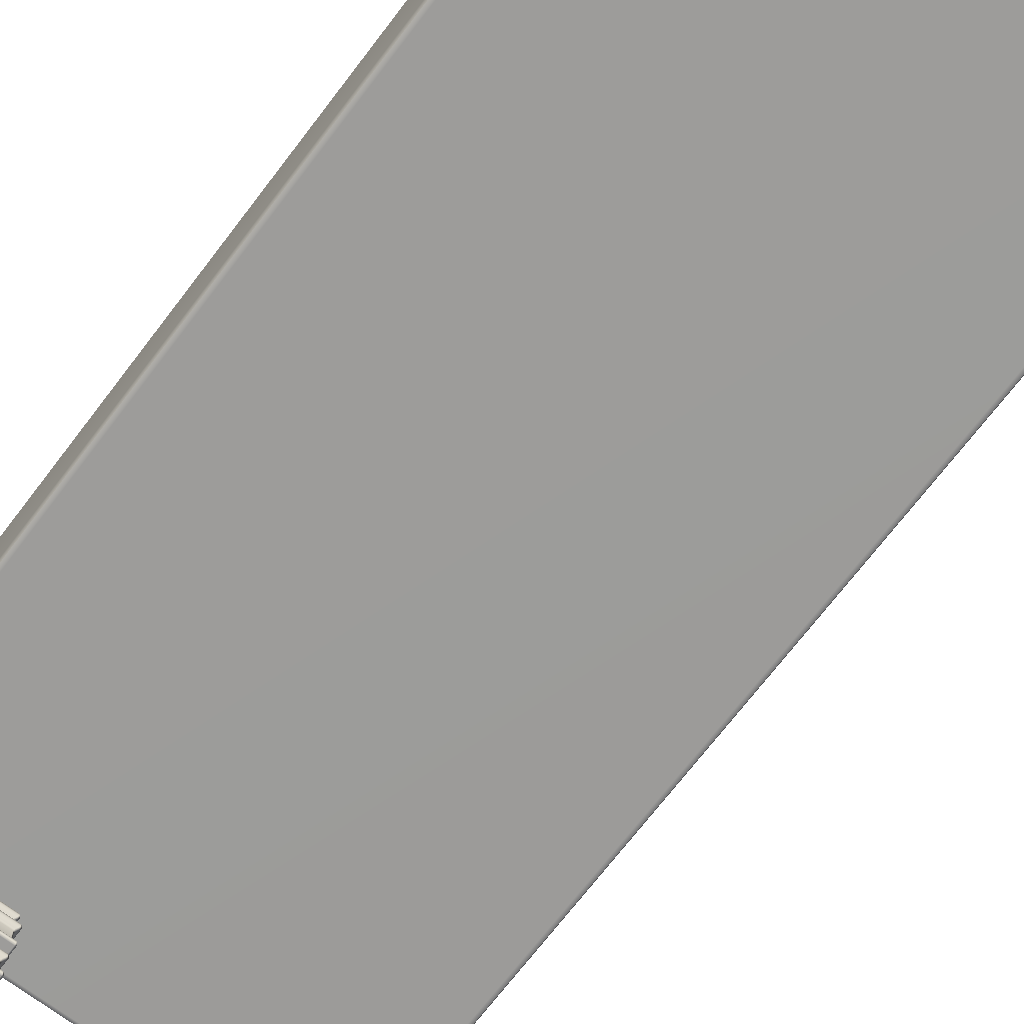
<metadata>
{"format":"obj","ext":"obj","renderer":"f3d","projection":"perspective","resolution":1024,"background":"white","views":[{"elev":-70.0,"azim":142.8,"up":"+Y"}]}
</metadata>
<code>
g default
v 0.807 1.283 -2.773
v 0.8175 1.283 -2.748
v 0.8428 1.283 -2.737
v 0.8204 -0.4872 -2.776
v 0.8457 -0.4976 -2.776
v 0.8457 -0.4872 -2.751
v 0.8457 -0.4618 -2.74
v 0.8204 -0.4618 -2.751
v 0.8099 -0.4618 -2.776
v 1.246 -0.4872 -2.776
v 1.256 -0.4618 -2.776
v 1.246 -0.4618 -2.751
v 1.22 -0.4618 -2.74
v 1.22 -0.4872 -2.751
v 1.22 -0.4976 -2.776
v 1.223 1.283 -2.737
v 1.249 1.283 -2.748
v 1.259 1.283 -2.773
v 0.8457 -0.4872 -3.088
v 0.8457 -0.4976 -3.063
v 0.8204 -0.4872 -3.063
v 0.8099 -0.4618 -3.063
v 0.8204 -0.4618 -3.088
v 0.8457 -0.4618 -3.098
v 0.8428 1.283 -3.101
v 0.8175 1.283 -3.091
v 0.807 1.283 -3.065
v 1.22 -0.4872 -3.088
v 1.22 -0.4618 -3.098
v 1.246 -0.4618 -3.088
v 1.256 -0.4618 -3.063
v 1.246 -0.4872 -3.063
v 1.22 -0.4976 -3.063
v 1.259 1.283 -3.065
v 1.249 1.283 -3.091
v 1.223 1.283 -3.101
v -1.258 1.289 -2.773
v -1.247 1.289 -2.748
v -1.222 1.289 -2.737
v -1.244 -0.4872 -2.776
v -1.219 -0.4976 -2.776
v -1.219 -0.4872 -2.751
v -1.219 -0.4618 -2.74
v -1.245 -0.4618 -2.751
v -1.255 -0.4618 -2.776
v -0.8192 -0.4872 -2.776
v -0.8087 -0.4618 -2.776
v -0.8192 -0.4618 -2.751
v -0.8445 -0.4618 -2.74
v -0.8446 -0.4872 -2.751
v -0.8446 -0.4976 -2.776
v -0.8417 1.289 -2.737
v -0.8163 1.289 -2.748
v -0.8058 1.289 -2.773
v -1.219 -0.4872 -3.088
v -1.219 -0.4976 -3.063
v -1.244 -0.4872 -3.063
v -1.255 -0.4618 -3.063
v -1.245 -0.4618 -3.088
v -1.219 -0.4618 -3.098
v -1.222 1.289 -3.101
v -1.247 1.289 -3.091
v -1.258 1.289 -3.065
v -0.8446 -0.4872 -3.088
v -0.8445 -0.4618 -3.098
v -0.8192 -0.4618 -3.088
v -0.8087 -0.4618 -3.063
v -0.8192 -0.4872 -3.063
v -0.8446 -0.4976 -3.063
v -0.8058 1.289 -3.065
v -0.8163 1.289 -3.091
v -0.8417 1.289 -3.101
v -1.258 1.276 3.078
v -1.247 1.276 3.103
v -1.222 1.276 3.114
v -1.244 -0.4872 3.075
v -1.219 -0.4976 3.075
v -1.219 -0.4872 3.1
v -1.219 -0.4618 3.111
v -1.245 -0.4618 3.1
v -1.255 -0.4618 3.075
v -0.8192 -0.4872 3.075
v -0.8087 -0.4618 3.075
v -0.8192 -0.4618 3.1
v -0.8445 -0.4618 3.111
v -0.8446 -0.4872 3.1
v -0.8446 -0.4976 3.075
v -0.8417 1.276 3.114
v -0.8163 1.276 3.103
v -0.8058 1.276 3.078
v -1.219 -0.4872 2.763
v -1.219 -0.4976 2.789
v -1.244 -0.4872 2.788
v -1.255 -0.4618 2.788
v -1.245 -0.4618 2.763
v -1.219 -0.4618 2.753
v -1.222 1.276 2.75
v -1.247 1.276 2.76
v -1.258 1.276 2.786
v -0.8446 -0.4872 2.763
v -0.8445 -0.4618 2.753
v -0.8192 -0.4618 2.763
v -0.8087 -0.4618 2.788
v -0.8192 -0.4872 2.789
v -0.8446 -0.4976 2.789
v -0.8058 1.276 2.786
v -0.8163 1.276 2.76
v -0.8417 1.276 2.75
v -1.483 1.285 3.308
v -1.458 1.275 3.308
v -1.458 1.285 3.334
v -1.458 1.311 3.344
v -1.483 1.311 3.334
v -1.493 1.311 3.308
v 1.483 1.285 3.308
v 1.493 1.311 3.308
v 1.483 1.311 3.334
v 1.458 1.311 3.344
v 1.458 1.285 3.334
v 1.458 1.275 3.308
v -1.483 1.847 3.308
v -1.493 1.822 3.308
v -1.483 1.822 3.334
v -1.458 1.822 3.344
v -1.458 1.847 3.334
v -1.458 1.858 3.308
v 1.483 1.847 3.308
v 1.458 1.858 3.308
v 1.458 1.847 3.334
v 1.458 1.822 3.344
v 1.483 1.822 3.334
v 1.493 1.822 3.308
v -1.483 1.822 -3.34
v -1.493 1.822 -3.314
v -1.483 1.847 -3.314
v -1.458 1.858 -3.314
v -1.458 1.847 -3.34
v -1.458 1.822 -3.35
v 1.483 1.822 -3.34
v 1.458 1.822 -3.35
v 1.458 1.847 -3.34
v 1.458 1.858 -3.314
v 1.483 1.847 -3.314
v 1.493 1.822 -3.314
v -1.458 1.285 -3.34
v -1.458 1.275 -3.314
v -1.483 1.285 -3.314
v -1.493 1.311 -3.314
v -1.483 1.311 -3.34
v -1.458 1.311 -3.35
v 1.458 1.285 -3.34
v 1.458 1.311 -3.35
v 1.483 1.311 -3.34
v 1.493 1.311 -3.314
v 1.483 1.285 -3.314
v 1.458 1.275 -3.314
v 0.807 1.291 3.078
v 0.8175 1.291 3.103
v 0.8428 1.291 3.114
v 0.8428 0.06711 3.114
v 0.8175 0.06711 3.103
v 0.807 0.06711 3.078
v 0.8428 1.291 2.75
v 0.8175 1.291 2.76
v 0.807 1.291 2.786
v 0.807 0.06711 2.786
v 0.8175 0.06711 2.76
v 0.8428 0.06711 2.75
v 1.259 1.291 2.786
v 1.249 1.291 2.76
v 1.223 1.291 2.75
v 1.223 0.06711 2.75
v 1.249 0.06711 2.76
v 1.259 0.06711 2.786
v 1.223 1.291 3.114
v 1.249 1.291 3.103
v 1.259 1.291 3.078
v 1.259 0.06711 3.078
v 1.249 0.06711 3.103
v 1.223 0.06711 3.114
v 0.825 -0.4825 -2.755
v 1.241 -0.4825 -2.755
v 0.825 -0.4825 -3.083
v 1.241 -0.4825 -3.083
v -1.24 -0.4825 -2.755
v -0.8239 -0.4825 -2.755
v -1.24 -0.4825 -3.083
v -0.8239 -0.4825 -3.083
v -1.24 -0.4825 3.096
v -0.8239 -0.4825 3.096
v -1.24 -0.4825 2.768
v -0.8239 -0.4825 2.768
v -1.478 1.29 3.329
v 1.478 1.29 3.329
v -1.478 1.843 3.329
v 1.478 1.843 3.329
v -1.478 1.843 -3.335
v 1.478 1.843 -3.335
v -1.478 1.29 -3.335
v 1.478 1.29 -3.335
v 1.259 0.03922 2.884
v 1.259 0.2303 3.002
v 1.259 0.2335 2.855
v 1.023 0.2849 3.114
v 0.807 0.05126 2.988
v 0.807 0.2111 2.865
v 0.807 0.2019 3.005
v 1.033 0.06711 2.75
v 0.8428 0.3296 2.75
v 1.11 0.2423 2.75
v 0.9437 0.2341 2.75
v 0.787 0.06711 3.078
v 0.787 1.291 3.078
v 0.787 1.291 2.786
v 0.787 0.06711 2.786
v 0.787 0.2111 2.865
v 0.787 0.05126 2.988
v 0.787 0.2019 3.005
v 1.033 0.06711 2.73
v 0.9437 0.2341 2.73
v 0.8428 0.3296 2.73
v 0.8428 1.291 2.73
v 1.223 1.291 2.73
v 1.223 0.06711 2.73
v 1.11 0.2423 2.73
v 1.279 0.06711 2.786
v 1.279 1.291 2.786
v 1.279 1.291 3.078
v 1.279 0.06711 3.078
v 1.279 0.2303 3.002
v 1.279 0.03922 2.884
v 1.279 0.2335 2.855
v 1.223 0.06711 3.134
v 1.223 1.291 3.134
v 0.8428 1.291 3.134
v 0.8428 0.06711 3.134
v 1.023 0.2849 3.134
v 0.8352 1.291 3.132
v 0.8022 1.291 3.119
v 0.8022 0.06711 3.119
v 0.8352 0.06711 3.132
v 0.7885 1.291 3.086
v 0.7885 0.06711 3.086
v 0.7885 1.291 2.778
v 0.8022 1.291 2.745
v 0.8022 0.06711 2.745
v 0.7885 0.06711 2.778
v 0.8352 1.291 2.731
v 0.8352 0.3296 2.731
v 0.8352 0.06711 2.731
v 1.231 1.291 2.731
v 1.264 1.291 2.745
v 1.264 0.06711 2.745
v 1.231 0.06711 2.731
v 1.278 1.291 2.778
v 1.278 0.06711 2.778
v 1.278 1.291 3.086
v 1.264 1.291 3.119
v 1.264 0.06711 3.119
v 1.278 0.06711 3.086
v 1.231 1.291 3.132
v 1.231 0.06711 3.132
v 0.807 0.2111 2.865
v 0.807 0.05126 2.988
v 0.807 0.2019 3.005
v 1.033 0.06711 2.75
v 0.9437 0.2341 2.75
v 1.11 0.2423 2.75
v 1.259 0.2303 3.002
v 1.259 0.03922 2.884
v 1.259 0.2335 2.855
v 1.023 0.2849 3.114
v 0.6661 -0.06766 3.295
v 0.6762 -0.07782 3.295
v 0.6762 -0.06766 3.306
v 1.312 -0.06728 3.306
v 1.323 -0.07782 3.296
v 1.333 -0.06807 3.296
v 1.322 -0.05673 3.306
v 0.6762 0.09595 3.306
v 0.6762 0.1061 3.295
v 0.6661 0.09595 3.295
v 1.322 0.08503 3.306
v 1.333 0.09615 3.296
v 1.323 0.1061 3.296
v 1.312 0.09557 3.306
v 0.6661 0.09595 2.458
v 0.6762 0.1061 2.458
v 0.6762 0.09595 2.448
v 1.312 0.09557 2.448
v 1.323 0.1061 2.458
v 1.333 0.09636 2.458
v 1.322 0.08503 2.448
v 0.6762 -0.06766 2.448
v 0.6762 -0.07782 2.458
v 0.6661 -0.06766 2.458
v 1.322 -0.05673 2.448
v 1.333 -0.06786 2.458
v 1.323 -0.07782 2.458
v 1.312 -0.06728 2.448
v 0.672 -0.04193 3.289
v 0.6661 -0.05545 3.296
v 0.6758 -0.0553 3.306
v 0.6822 -0.04193 3.3
v 1.287 -0.04195 3.3
v 1.3 -0.0556 3.306
v 1.31 -0.04484 3.306
v 1.297 -0.03179 3.3
v 1.297 0.06008 3.3
v 1.311 0.07289 3.306
v 1.3 0.0833 3.306
v 1.287 0.07025 3.3
v 0.6822 0.07022 3.3
v 0.676 0.08375 3.306
v 0.6661 0.0836 3.296
v 0.672 0.07022 3.289
v 0.672 0.07022 2.464
v 0.6661 0.08375 2.458
v 0.6758 0.0836 2.448
v 0.6822 0.07022 2.454
v 1.287 0.07025 2.454
v 1.3 0.08389 2.448
v 1.31 0.07314 2.448
v 1.297 0.06008 2.454
v 1.297 -0.03179 2.454
v 1.311 -0.0446 2.448
v 1.3 -0.05501 2.448
v 1.287 -0.04195 2.454
v 0.6822 -0.04193 2.454
v 0.676 -0.05545 2.448
v 0.6661 -0.0553 2.458
v 0.672 -0.04193 2.464
v 0.6803 -0.03361 3.281
v 0.6904 -0.03371 3.291
v 0.696 -0.02019 3.286
v 0.6861 -0.02019 3.276
v 1.275 -0.02004 3.286
v 1.279 -0.03332 3.291
v 1.288 -0.02379 3.291
v 1.275 0.04833 3.286
v 1.288 0.05209 3.291
v 1.279 0.06162 3.291
v 0.6861 0.04848 3.276
v 0.6958 0.04863 3.286
v 0.6903 0.0619 3.291
v 0.6803 0.0619 3.281
v 0.6803 0.0619 2.472
v 0.6904 0.062 2.462
v 0.696 0.04848 2.468
v 0.6861 0.04848 2.478
v 1.275 0.04833 2.468
v 1.279 0.06162 2.462
v 1.288 0.05209 2.462
v 1.275 -0.02004 2.468
v 1.288 -0.02379 2.462
v 1.279 -0.03332 2.462
v 0.6861 -0.02019 2.478
v 0.6958 -0.02034 2.468
v 0.6903 -0.03361 2.462
v 0.6803 -0.03361 2.472
v 0.6661 -0.2467 3.31
v 0.6762 -0.2568 3.31
v 0.6762 -0.2467 3.32
v 1.312 -0.2463 3.32
v 1.323 -0.2568 3.31
v 1.333 -0.2471 3.311
v 1.322 -0.2357 3.32
v 0.6762 -0.08307 3.32
v 0.6762 -0.0729 3.31
v 0.6661 -0.08307 3.31
v 1.322 -0.09399 3.32
v 1.333 -0.08286 3.31
v 1.323 -0.0729 3.311
v 1.312 -0.08345 3.32
v 0.6661 -0.08307 2.406
v 0.6762 -0.0729 2.406
v 0.6762 -0.08307 2.396
v 1.312 -0.08345 2.396
v 1.323 -0.0729 2.406
v 1.333 -0.08266 2.405
v 1.322 -0.09399 2.396
v 0.6762 -0.2467 2.396
v 0.6762 -0.2568 2.406
v 0.6661 -0.2467 2.406
v 1.322 -0.2357 2.396
v 1.333 -0.2469 2.406
v 1.323 -0.2568 2.405
v 1.312 -0.2463 2.396
v 0.672 -0.2209 3.304
v 0.6661 -0.2345 3.31
v 0.6758 -0.2343 3.32
v 0.6822 -0.2209 3.314
v 1.287 -0.221 3.315
v 1.3 -0.2346 3.32
v 1.31 -0.2239 3.32
v 1.297 -0.2108 3.315
v 1.297 -0.1189 3.315
v 1.311 -0.1061 3.32
v 1.3 -0.09571 3.32
v 1.287 -0.1088 3.315
v 0.6822 -0.1088 3.314
v 0.676 -0.09527 3.32
v 0.6661 -0.09542 3.311
v 0.672 -0.1088 3.304
v 0.672 -0.1088 2.412
v 0.6661 -0.09527 2.406
v 0.6758 -0.09542 2.396
v 0.6822 -0.1088 2.402
v 1.287 -0.1088 2.402
v 1.3 -0.09512 2.396
v 1.31 -0.1059 2.396
v 1.297 -0.1189 2.402
v 1.297 -0.2108 2.402
v 1.311 -0.2236 2.396
v 1.3 -0.234 2.396
v 1.287 -0.221 2.402
v 0.6822 -0.2209 2.402
v 0.676 -0.2345 2.396
v 0.6661 -0.2343 2.405
v 0.672 -0.2209 2.412
v 0.6803 -0.2126 3.296
v 0.6904 -0.2127 3.306
v 0.696 -0.1992 3.3
v 0.6861 -0.1992 3.29
v 1.275 -0.1991 3.3
v 1.279 -0.2123 3.306
v 1.288 -0.2028 3.306
v 1.275 -0.1307 3.3
v 1.288 -0.1269 3.306
v 1.279 -0.1174 3.306
v 0.6861 -0.1305 3.29
v 0.6958 -0.1304 3.3
v 0.6903 -0.1171 3.306
v 0.6803 -0.1171 3.296
v 0.6803 -0.1171 2.42
v 0.6904 -0.117 2.41
v 0.696 -0.1305 2.416
v 0.6861 -0.1305 2.426
v 1.275 -0.1307 2.416
v 1.279 -0.1174 2.41
v 1.288 -0.1269 2.41
v 1.275 -0.1991 2.416
v 1.288 -0.2028 2.41
v 1.279 -0.2123 2.41
v 0.6861 -0.1992 2.426
v 0.6958 -0.1994 2.416
v 0.6903 -0.2126 2.41
v 0.6803 -0.2126 2.42
v 0.6661 -0.428 3.34
v 0.6762 -0.4382 3.34
v 0.6762 -0.428 3.35
v 1.312 -0.4276 3.35
v 1.323 -0.4382 3.34
v 1.333 -0.4284 3.34
v 1.322 -0.4171 3.35
v 0.6762 -0.2644 3.35
v 0.6762 -0.2542 3.34
v 0.6661 -0.2644 3.34
v 1.322 -0.2753 3.35
v 1.333 -0.2642 3.34
v 1.323 -0.2542 3.34
v 1.312 -0.2648 3.35
v 0.6661 -0.2644 2.458
v 0.6762 -0.2542 2.458
v 0.6762 -0.2644 2.448
v 1.312 -0.2648 2.448
v 1.323 -0.2542 2.458
v 1.333 -0.264 2.458
v 1.322 -0.2753 2.448
v 0.6762 -0.428 2.448
v 0.6762 -0.4382 2.458
v 0.6661 -0.428 2.458
v 1.322 -0.4171 2.448
v 1.333 -0.4282 2.458
v 1.323 -0.4382 2.458
v 1.312 -0.4276 2.448
v 0.672 -0.4023 3.334
v 0.6661 -0.4158 3.34
v 0.6758 -0.4156 3.35
v 0.6822 -0.4023 3.344
v 1.287 -0.4023 3.344
v 1.3 -0.4159 3.35
v 1.31 -0.4052 3.35
v 1.297 -0.3921 3.344
v 1.297 -0.3003 3.344
v 1.311 -0.2874 3.35
v 1.3 -0.277 3.35
v 1.287 -0.2901 3.344
v 0.6822 -0.2901 3.344
v 0.676 -0.2766 3.35
v 0.6661 -0.2767 3.34
v 0.672 -0.2901 3.334
v 0.672 -0.2901 2.464
v 0.6661 -0.2766 2.458
v 0.6758 -0.2767 2.448
v 0.6822 -0.2901 2.454
v 1.287 -0.2901 2.454
v 1.3 -0.2764 2.448
v 1.31 -0.2872 2.448
v 1.297 -0.3003 2.454
v 1.297 -0.3921 2.454
v 1.311 -0.4049 2.448
v 1.3 -0.4153 2.448
v 1.287 -0.4023 2.454
v 0.6822 -0.4023 2.454
v 0.676 -0.4158 2.448
v 0.6661 -0.4156 2.458
v 0.672 -0.4023 2.464
v 0.6803 -0.3939 3.326
v 0.6904 -0.3941 3.336
v 0.696 -0.3805 3.33
v 0.6861 -0.3805 3.32
v 1.275 -0.3804 3.33
v 1.279 -0.3937 3.336
v 1.288 -0.3841 3.336
v 1.275 -0.312 3.33
v 1.288 -0.3083 3.336
v 1.279 -0.2987 3.336
v 0.6861 -0.3119 3.32
v 0.6958 -0.3117 3.33
v 0.6903 -0.2984 3.336
v 0.6803 -0.2984 3.326
v 0.6803 -0.2984 2.472
v 0.6904 -0.2983 2.462
v 0.696 -0.3119 2.468
v 0.6861 -0.3119 2.478
v 1.275 -0.312 2.468
v 1.279 -0.2987 2.462
v 1.288 -0.3083 2.462
v 1.275 -0.3804 2.468
v 1.288 -0.3841 2.462
v 1.279 -0.3937 2.462
v 0.6861 -0.3805 2.478
v 0.6958 -0.3807 2.468
v 0.6903 -0.3939 2.462
v 0.6803 -0.3939 2.472
g broken_Table
f 212 213 214 215 216 217 218
f 219 220 221 222 223 224 225
f 226 227 228 229 230 231 232
f 233 234 235 236 237
f 3 2 8 7
f 2 1 9 8
f 5 4 21 20
f 4 9 22 21
f 7 6 14 13
f 6 5 15 14
f 11 10 32 31
f 10 15 33 32
f 13 12 17 16
f 12 11 18 17
f 20 19 28 33
f 19 24 29 28
f 24 23 26 25
f 23 22 27 26
f 31 30 35 34
f 30 29 36 35
f 39 38 44 43
f 38 37 45 44
f 41 40 57 56
f 40 45 58 57
f 43 42 50 49
f 42 41 51 50
f 47 46 68 67
f 46 51 69 68
f 49 48 53 52
f 48 47 54 53
f 56 55 64 69
f 55 60 65 64
f 60 59 62 61
f 59 58 63 62
f 67 66 71 70
f 66 65 72 71
f 75 74 80 79
f 74 73 81 80
f 77 76 93 92
f 76 81 94 93
f 79 78 86 85
f 78 77 87 86
f 83 82 104 103
f 82 87 105 104
f 85 84 89 88
f 84 83 90 89
f 92 91 100 105
f 91 96 101 100
f 96 95 98 97
f 95 94 99 98
f 103 102 107 106
f 102 101 108 107
f 110 109 147 146
f 109 114 148 147
f 112 111 119 118
f 111 110 120 119
f 114 113 123 122
f 113 112 124 123
f 116 115 155 154
f 115 120 156 155
f 118 117 131 130
f 117 116 132 131
f 122 121 135 134
f 121 126 136 135
f 126 125 129 128
f 125 124 130 129
f 128 127 143 142
f 127 132 144 143
f 134 133 149 148
f 133 138 150 149
f 138 137 141 140
f 137 136 142 141
f 140 139 153 152
f 139 144 154 153
f 146 145 151 156
f 145 150 152 151
f 238 239 240 241
f 239 242 243 240
f 244 245 246 247
f 245 248 249 250 246
f 251 252 253 254
f 252 255 256 253
f 257 258 259 260
f 258 261 262 259
f 13 16 3 7
f 9 1 27 22
f 20 33 15 5
f 31 34 18 11
f 24 25 36 29
f 49 52 39 43
f 45 37 63 58
f 56 69 51 41
f 67 70 54 47
f 60 61 72 65
f 85 88 75 79
f 81 73 99 94
f 92 105 87 77
f 103 106 90 83
f 96 97 108 101
f 124 112 118 130
f 126 128 142 136
f 132 116 154 144
f 122 134 148 114
f 110 146 156 120
f 138 140 152 150
f 8 9 4 181
f 4 5 6 181
f 6 7 8 181
f 14 15 10 182
f 10 11 12 182
f 12 13 14 182
f 23 24 19 183
f 19 20 21 183
f 21 22 23 183
f 32 33 28 184
f 28 29 30 184
f 30 31 32 184
f 44 45 40 185
f 40 41 42 185
f 42 43 44 185
f 50 51 46 186
f 46 47 48 186
f 48 49 50 186
f 59 60 55 187
f 55 56 57 187
f 57 58 59 187
f 68 69 64 188
f 64 65 66 188
f 66 67 68 188
f 80 81 76 189
f 76 77 78 189
f 78 79 80 189
f 86 87 82 190
f 82 83 84 190
f 84 85 86 190
f 95 96 91 191
f 91 92 93 191
f 93 94 95 191
f 104 105 100 192
f 100 101 102 192
f 102 103 104 192
f 113 114 109 193
f 109 110 111 193
f 111 112 113 193
f 119 120 115 194
f 115 116 117 194
f 117 118 119 194
f 125 126 121 195
f 121 122 123 195
f 123 124 125 195
f 131 132 127 196
f 127 128 129 196
f 129 130 131 196
f 137 138 133 197
f 133 134 135 197
f 135 136 137 197
f 143 144 139 198
f 139 140 141 198
f 141 142 143 198
f 149 150 145 199
f 145 146 147 199
f 147 148 149 199
f 155 156 151 200
f 151 152 153 200
f 153 154 155 200
f 243 242 213 212
f 242 244 214 213
f 244 247 215 214
f 247 263 216 215
f 263 264 217 216
f 264 265 218 217
f 265 243 212 218
f 266 267 220 219
f 267 249 221 220
f 249 248 222 221
f 248 251 223 222
f 251 254 224 223
f 254 268 225 224
f 268 266 219 225
f 256 255 227 226
f 255 257 228 227
f 257 260 229 228
f 260 269 230 229
f 269 270 231 230
f 270 271 232 231
f 271 256 226 232
f 262 261 234 233
f 261 238 235 234
f 238 241 236 235
f 241 272 237 236
f 272 262 233 237
f 159 158 239 238
f 161 160 241 240
f 158 157 242 239
f 162 161 240 243
f 165 164 245 244
f 167 166 247 246
f 164 163 248 245
f 209 168 250 249
f 168 167 246 250
f 171 170 252 251
f 173 172 254 253
f 170 169 255 252
f 174 173 253 256
f 177 176 258 257
f 179 178 260 259
f 176 175 261 258
f 180 179 259 262
f 157 165 244 242
f 166 206 263 247
f 206 205 264 263
f 205 207 265 264
f 207 162 243 265
f 208 211 267 266
f 211 209 249 267
f 163 171 251 248
f 172 210 268 254
f 210 208 266 268
f 169 177 257 255
f 178 202 269 260
f 202 201 270 269
f 201 203 271 270
f 203 174 256 271
f 175 159 238 261
f 160 204 272 241
f 204 180 262 272
f 208 211 209 168 167 166 206 205 207 162 161 160 204 180 179 178 202 201 203 174 173 172 210
f 273 275 303 302
f 274 273 296 295
f 275 274 277 276
f 276 279 307 306
f 278 277 299 298
f 279 278 284 283
f 280 282 315 314
f 281 280 286 285
f 282 281 288 287
f 283 286 311 310
f 285 284 292 291
f 287 289 319 318
f 289 288 291 290
f 290 293 323 322
f 293 292 298 297
f 294 296 331 330
f 295 294 300 299
f 297 300 327 326
f 301 304 334 333
f 302 301 332 331
f 304 303 306 305
f 305 308 339 338
f 308 307 310 309
f 309 312 342 341
f 312 311 314 313
f 313 316 346 345
f 316 315 318 317
f 317 320 348 347
f 320 319 322 321
f 321 324 353 352
f 324 323 326 325
f 325 328 356 355
f 328 327 330 329
f 329 332 360 359
f 333 336 357 360
f 335 334 338 337
f 336 335 344 343
f 337 339 341 340
f 340 342 345 344
f 343 346 347 350
f 349 348 352 351
f 350 349 358 357
f 351 353 355 354
f 354 356 359 358
f 335 337 340 344
f 281 285 291 288
f 349 351 354 358
f 295 299 277 274
f 278 298 292 284
f 357 336 343 350
f 275 276 306 303
f 279 283 310 307
f 286 280 314 311
f 289 290 322 319
f 293 297 326 323
f 300 294 330 327
f 296 273 302 331
f 282 287 318 315
f 304 305 338 334
f 308 309 341 339
f 312 313 345 342
f 320 321 352 348
f 324 325 355 353
f 328 329 359 356
f 332 301 333 360
f 316 317 347 346
f 273 274 275
f 276 277 278 279
f 280 281 282
f 283 284 285 286
f 287 288 289
f 290 291 292 293
f 294 295 296
f 297 298 299 300
f 301 302 303 304
f 305 306 307 308
f 309 310 311 312
f 313 314 315 316
f 317 318 319 320
f 321 322 323 324
f 325 326 327 328
f 329 330 331 332
f 333 334 335 336
f 337 338 339
f 340 341 342
f 343 344 345 346
f 347 348 349 350
f 351 352 353
f 354 355 356
f 357 358 359 360
f 361 363 391 390
f 362 361 384 383
f 363 362 365 364
f 364 367 395 394
f 366 365 387 386
f 367 366 372 371
f 368 370 403 402
f 369 368 374 373
f 370 369 376 375
f 371 374 399 398
f 373 372 380 379
f 375 377 407 406
f 377 376 379 378
f 378 381 411 410
f 381 380 386 385
f 382 384 419 418
f 383 382 388 387
f 385 388 415 414
f 389 392 422 421
f 390 389 420 419
f 392 391 394 393
f 393 396 427 426
f 396 395 398 397
f 397 400 430 429
f 400 399 402 401
f 401 404 434 433
f 404 403 406 405
f 405 408 436 435
f 408 407 410 409
f 409 412 441 440
f 412 411 414 413
f 413 416 444 443
f 416 415 418 417
f 417 420 448 447
f 421 424 445 448
f 423 422 426 425
f 424 423 432 431
f 425 427 429 428
f 428 430 433 432
f 431 434 435 438
f 437 436 440 439
f 438 437 446 445
f 439 441 443 442
f 442 444 447 446
f 423 425 428 432
f 369 373 379 376
f 437 439 442 446
f 383 387 365 362
f 366 386 380 372
f 445 424 431 438
f 363 364 394 391
f 367 371 398 395
f 374 368 402 399
f 377 378 410 407
f 381 385 414 411
f 388 382 418 415
f 384 361 390 419
f 370 375 406 403
f 392 393 426 422
f 396 397 429 427
f 400 401 433 430
f 408 409 440 436
f 412 413 443 441
f 416 417 447 444
f 420 389 421 448
f 404 405 435 434
f 361 362 363
f 364 365 366 367
f 368 369 370
f 371 372 373 374
f 375 376 377
f 378 379 380 381
f 382 383 384
f 385 386 387 388
f 389 390 391 392
f 393 394 395 396
f 397 398 399 400
f 401 402 403 404
f 405 406 407 408
f 409 410 411 412
f 413 414 415 416
f 417 418 419 420
f 421 422 423 424
f 425 426 427
f 428 429 430
f 431 432 433 434
f 435 436 437 438
f 439 440 441
f 442 443 444
f 445 446 447 448
f 449 451 479 478
f 450 449 472 471
f 451 450 453 452
f 452 455 483 482
f 454 453 475 474
f 455 454 460 459
f 456 458 491 490
f 457 456 462 461
f 458 457 464 463
f 459 462 487 486
f 461 460 468 467
f 463 465 495 494
f 465 464 467 466
f 466 469 499 498
f 469 468 474 473
f 470 472 507 506
f 471 470 476 475
f 473 476 503 502
f 477 480 510 509
f 478 477 508 507
f 480 479 482 481
f 481 484 515 514
f 484 483 486 485
f 485 488 518 517
f 488 487 490 489
f 489 492 522 521
f 492 491 494 493
f 493 496 524 523
f 496 495 498 497
f 497 500 529 528
f 500 499 502 501
f 501 504 532 531
f 504 503 506 505
f 505 508 536 535
f 509 512 533 536
f 511 510 514 513
f 512 511 520 519
f 513 515 517 516
f 516 518 521 520
f 519 522 523 526
f 525 524 528 527
f 526 525 534 533
f 527 529 531 530
f 530 532 535 534
f 511 513 516 520
f 457 461 467 464
f 525 527 530 534
f 471 475 453 450
f 454 474 468 460
f 533 512 519 526
f 451 452 482 479
f 455 459 486 483
f 462 456 490 487
f 465 466 498 495
f 469 473 502 499
f 476 470 506 503
f 472 449 478 507
f 458 463 494 491
f 480 481 514 510
f 484 485 517 515
f 488 489 521 518
f 496 497 528 524
f 500 501 531 529
f 504 505 535 532
f 508 477 509 536
f 492 493 523 522
f 449 450 451
f 452 453 454 455
f 456 457 458
f 459 460 461 462
f 463 464 465
f 466 467 468 469
f 470 471 472
f 473 474 475 476
f 477 478 479 480
f 481 482 483 484
f 485 486 487 488
f 489 490 491 492
f 493 494 495 496
f 497 498 499 500
f 501 502 503 504
f 505 506 507 508
f 509 510 511 512
f 513 514 515
f 516 517 518
f 519 520 521 522
f 523 524 525 526
f 527 528 529
f 530 531 532
f 533 534 535 536

</code>
